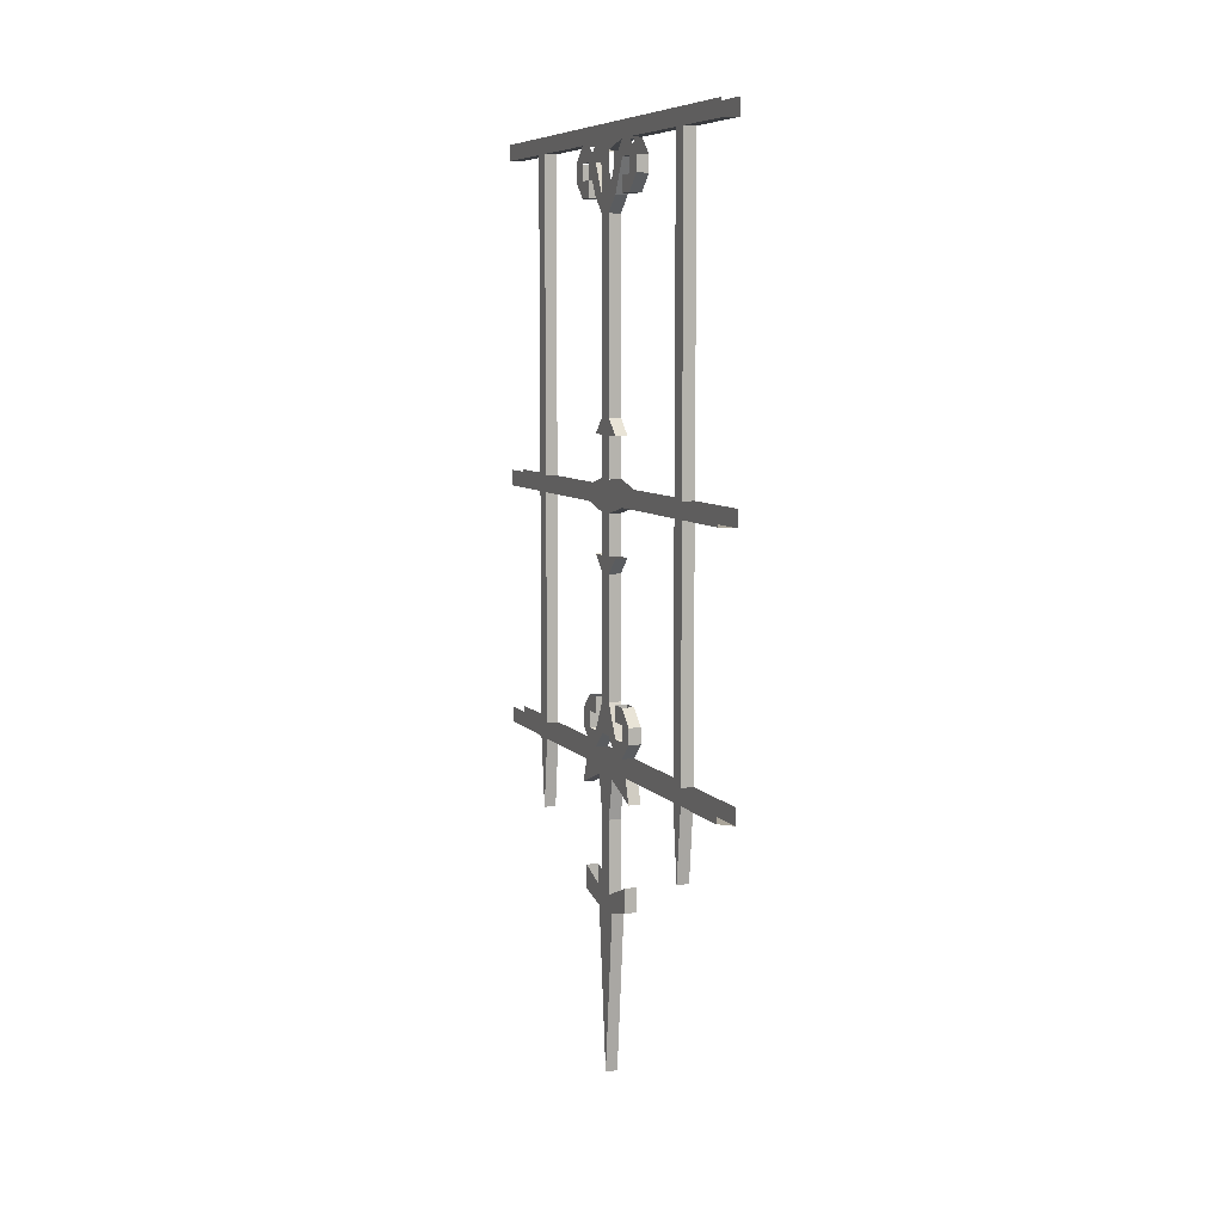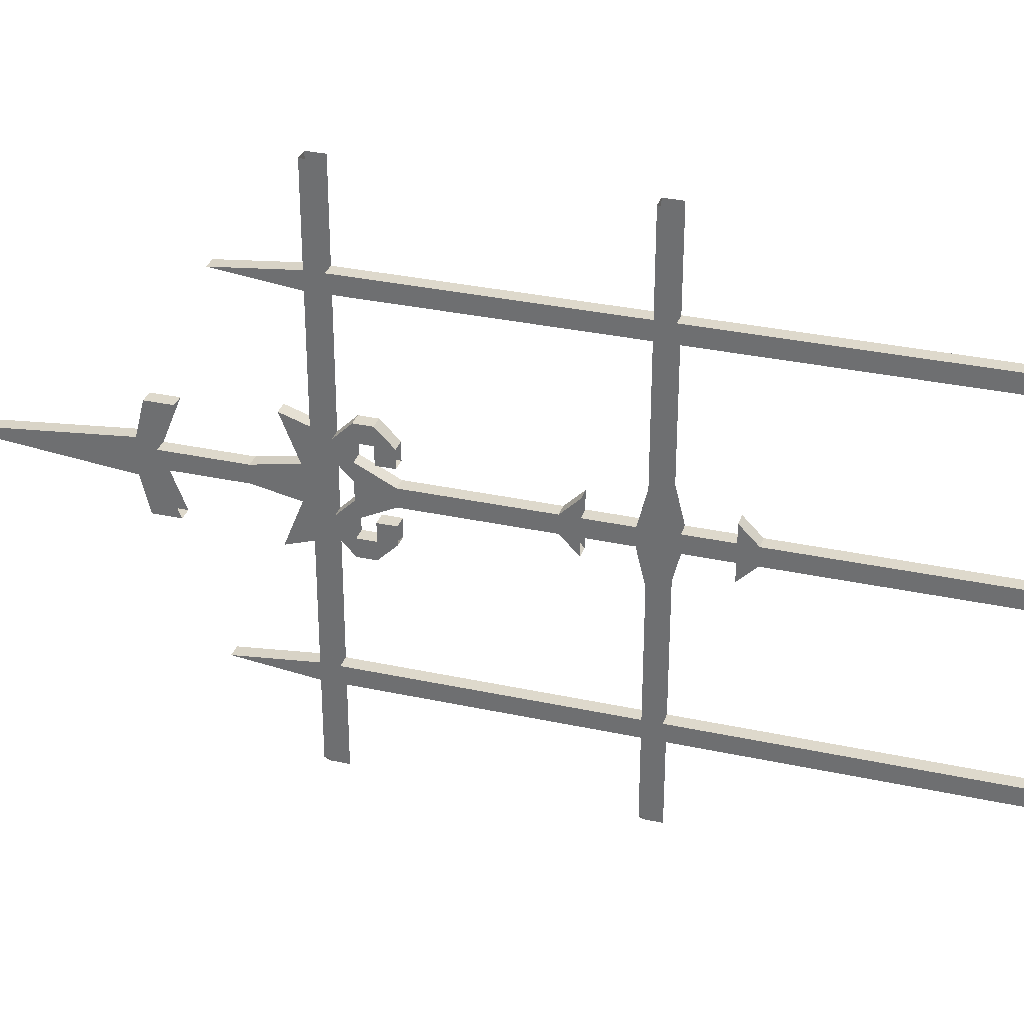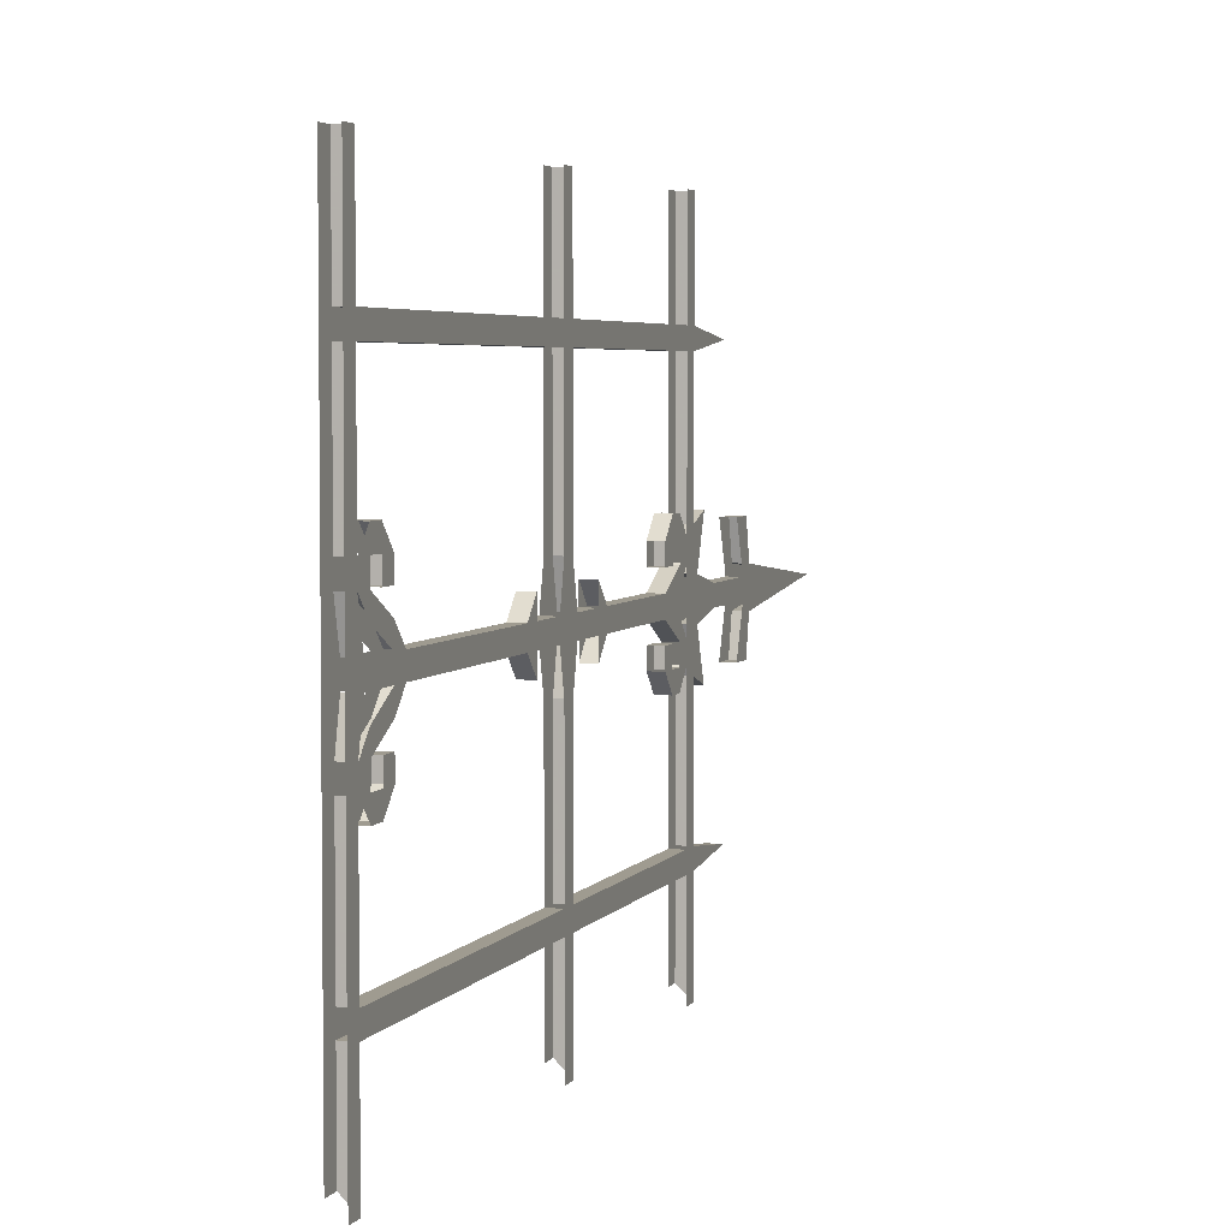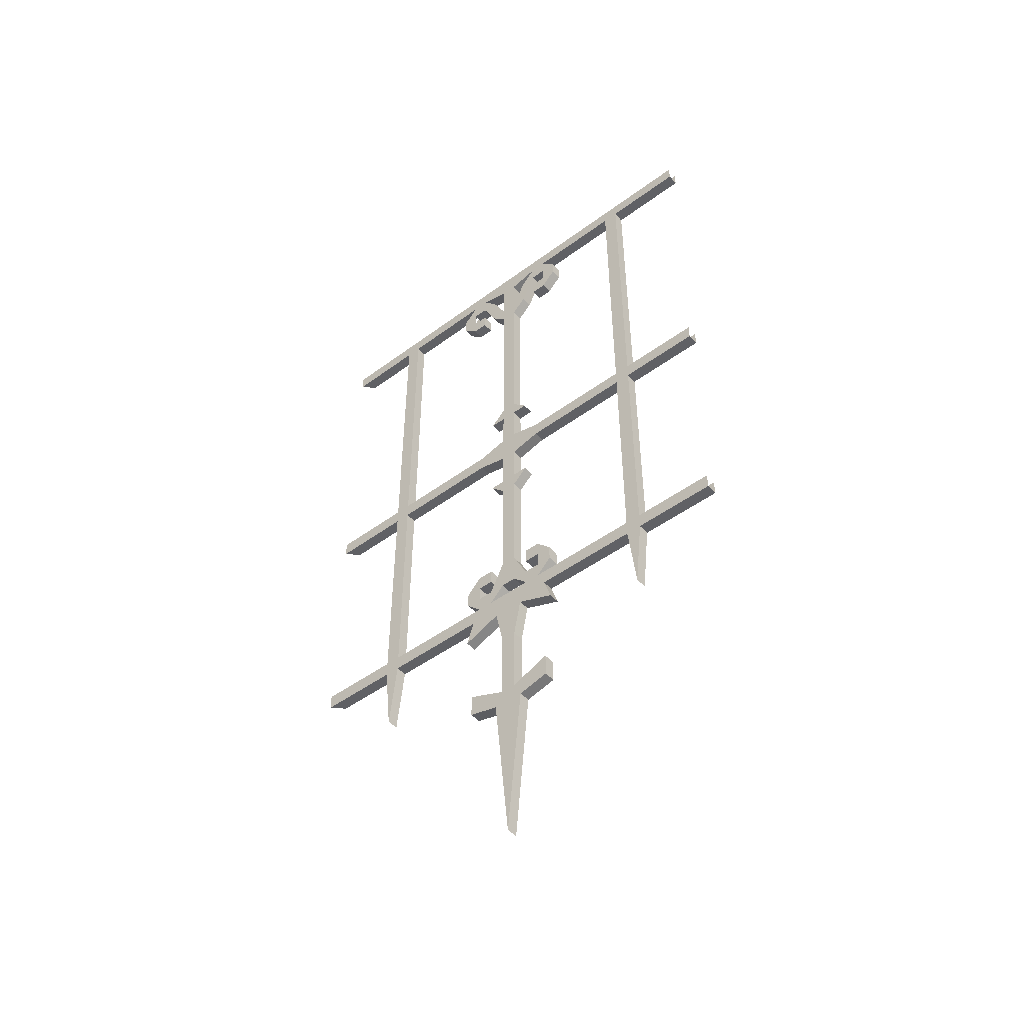
<metadata>
{"format":"obj","ext":"obj","renderer":"f3d","projection":"perspective","resolution":1024,"background":"white","views":[{"elev":7.7,"azim":157.7,"up":"+Y"},{"elev":32.0,"azim":107.0,"up":"+Z"},{"elev":4.0,"azim":-162.9,"up":"+Z"},{"elev":-48.0,"azim":-50.4,"up":"+Y"}]}
</metadata>
<code>
v -0.4766 -1.203 -0.1094
v -0.4766 -1.156 -0.09375
v -0.4766 -1.172 -0.03125
v -0.5 -1.203 -0.1094
v -0.5 -1.156 -0.09375
v -0.4766 -1.156 -0.3047
v -0.4766 -1.125 -0.3047
v -0.4766 -1.125 -0.1094
v -0.4766 -1.125 -0.07812
v -0.4766 -1.125 -0.04688
v -0.4766 -1.156 0.09375
v -0.4766 -1.172 0.03125
v -0.4766 -1.25 -0.01562
v -0.5 -1.25 -0.01562
v -0.5 -1.172 -0.03125
v -0.5 -1.156 0.09375
v -0.5 -1.125 0.04688
v -0.5 -1.125 -0.04688
v -0.5 -1.125 -0.07812
v -0.5 -1.125 -0.1094
v -0.5 -1.156 -0.3047
v -0.5 -1.297 -0.3203
v -0.4766 -1.297 -0.3203
v -0.4766 -1.156 -0.3359
v -0.4766 -1.125 -0.3359
v -0.4766 -0.6719 -0.3047
v -0.5 -1.125 -0.3047
v -0.5 -0.6719 -0.3047
v -0.5 -0.6719 -0.3359
v -0.5 -1.125 -0.3359
v -0.4766 -1.203 0.1094
v -0.5 -1.172 0.03125
v -0.4766 -1.25 0.01562
v -0.4766 -1.391 -0.01562
v -0.5 -1.391 -0.01562
v -0.5 -1.391 0.01562
v -0.5 -1.25 0.01562
v -0.5 -1.203 0.1094
v -0.5 -1.156 0.3047
v -0.5 -1.125 0.3047
v -0.5 -1.125 0.1094
v -0.5 -1.125 0.07812
v -0.5 -1.094 0.04688
v -0.5 -1.094 0.01562
v -0.4766 -1.125 0.04688
v -0.4766 -1.094 0.01562
v -0.4766 -1.094 0.04688
v -0.4766 -1.125 0.07812
v -0.4766 -1.422 0.03125
v -0.4766 -1.734 0
v -0.4766 -1.422 -0.03125
v -0.4766 -1.391 0.01562
v -0.4766 -1.359 0.09375
v -0.4766 -1.406 0.09375
v -0.5 -1.422 0.03125
v -0.5 -1.734 0
v -0.5 -1.422 -0.03125
v -0.5 -1.406 -0.09375
v -0.4766 -1.406 -0.09375
v -0.4766 -1.359 -0.09375
v -0.5 -1.359 -0.09375
v -0.5 -1.359 0.09375
v -0.5 -1.406 0.09375
v -0.4766 -0.625 -0.01562
v -0.4766 -0.5469 -0.01562
v -0.4766 -0.5469 0.01562
v -0.4766 -0.625 0.01562
v -0.4766 -0.6875 -0.01562
v -0.4766 -0.6406 -0.07812
v -0.4766 -0.6719 -0.07812
v -0.4766 -0.6406 -0.3047
v -0.4766 -0.6719 -0.3359
v -0.4766 -0.6406 -0.3359
v -0.4766 -0.03125 -0.3047
v -0.5 -0.6406 -0.3047
v -0.5 -0.03125 -0.3047
v -0.5 -0.03125 -0.3359
v -0.5 -0.6406 -0.3359
v -0.5 -0.6406 -0.07812
v -0.5 -0.6719 -0.07812
v -0.5 -0.625 -0.01562
v -0.5 -0.6875 -0.01562
v -0.5 -0.6875 0.01562
v -0.5 -0.625 0.01562
v -0.5 -0.5469 -0.01562
v -0.5 -0.5469 -0.04688
v -0.4766 -0.5469 -0.04688
v -0.4766 -0.5156 -0.01562
v -0.4766 -0.5156 0.01562
v -0.4766 -0.5469 0.04688
v -0.5 -0.5469 0.01562
v -0.4766 -0.1562 -0.01562
v -0.4766 -0.1562 0.01562
v -0.5 -0.5156 0.01562
v -0.5 -0.5469 0.04688
v -0.5 -0.5156 -0.01562
v -0.4766 -0.6875 0.01562
v -0.4766 -0.7656 0.01562
v -0.4766 -0.7656 -0.01562
v -0.4766 -0.6406 0.07812
v -0.4766 -0.6719 0.07812
v -0.5 -0.7656 0.01562
v -0.4766 -0.7969 -0.01562
v -0.4766 -0.7656 -0.04688
v -0.5 -0.7656 -0.04688
v -0.5 -0.7969 -0.01562
v -0.5 -0.7656 -0.01562
v -0.5 -0.7969 0.01562
v -0.4766 -0.7969 0.01562
v -0.4766 -0.7656 0.04688
v -0.5 -1.031 0.01562
v -0.4766 -1.031 0.01562
v -0.4766 -1.031 -0.01562
v -0.5 -1.031 -0.01562
v -0.4766 -1.094 -0.01562
v -0.5 -1.094 -0.01562
v -0.4766 -1.125 0.1094
v -0.4766 -1.156 0.3047
v -0.4766 -1.297 0.3203
v -0.5 -1.297 0.3203
v -0.5 -1.156 0.3359
v -0.5 -1.125 0.3359
v -0.5 -0.6719 0.3047
v -0.4766 -1.125 0.3047
v -0.4766 -0.6719 0.3047
v -0.4766 -0.6719 0.3359
v -0.4766 -1.125 0.3359
v -0.4766 -0.125 -0.01562
v -0.4766 -0.125 0.01562
v -0.4766 -0.125 0.04688
v -0.5 -0.1562 0.01562
v -0.5 -0.1562 -0.01562
v -0.4766 -0.125 -0.04688
v -0.4766 -0.0625 -0.04688
v -0.4766 -0.0625 -0.07812
v -0.4766 -0.03125 -0.07812
v -0.4766 -0.03125 -0.1094
v -0.4766 0 -0.09375
v -0.4766 -0.04688 -0.01562
v -0.5 -0.03125 -0.07812
v -0.5 -0.04688 -0.01562
v -0.5 0 -0.09375
v -0.5 -0.03125 -0.1094
v -0.5 -0.0625 -0.07812
v -0.5 -0.0625 -0.04688
v -0.5 -0.125 -0.04688
v -0.5 -0.125 -0.01562
v -0.5 -0.125 0.01562
v -0.5 -0.04688 0.01562
v -0.5 0 0.09375
v -0.5 -0.03125 0.07812
v -0.5 -0.03125 0.1094
v -0.5 0 0.3047
v -0.5 -0.03125 0.3047
v -0.5 -0.03125 0.3359
v -0.5 -0.03125 0.5
v -0.5 0 0.5
v -0.4766 -0.04688 0.01562
v -0.4766 0 0.09375
v -0.4766 -0.03125 0.07812
v -0.4766 -0.0625 -0.1094
v -0.4766 -0.0625 -0.1406
v -0.5 -0.0625 -0.1094
v -0.5 -0.0625 -0.1406
v -0.5 -0.09375 -0.1406
v -0.5 -0.09375 -0.1094
v -0.5 -0.125 -0.1094
v -0.5 -0.09375 -0.07812
v -0.5 -0.125 -0.07812
v -0.4766 -0.09375 -0.07812
v -0.4766 -0.125 -0.07812
v -0.4766 -0.125 -0.1094
v -0.4766 -0.09375 -0.1094
v -0.4766 -0.09375 -0.1406
v -0.4766 -0.0625 0.04688
v -0.4766 -0.0625 0.07812
v -0.5 -0.0625 0.07812
v -0.5 -0.125 0.04688
v -0.5 -0.0625 0.04688
v -0.5 -0.0625 0.1094
v -0.5 -0.0625 0.1406
v -0.5 -0.09375 0.1406
v -0.4766 -0.0625 0.1406
v -0.4766 -0.09375 0.1406
v -0.4766 -0.0625 0.1094
v -0.4766 -0.03125 0.1094
v -0.4766 -0.03125 0.3047
v -0.4766 -0.6406 0.3047
v -0.5 -0.6406 0.3047
v -0.5 -0.6406 0.3359
v -0.4766 -0.6406 0.3359
v -0.4766 -0.03125 0.3359
v -0.4766 -0.03125 0.5
v -0.4766 -0.125 0.1094
v -0.4766 -0.09375 0.1094
v -0.4766 -0.09375 0.07812
v -0.4766 -0.125 0.07812
v -0.5 -0.09375 0.07812
v -0.5 -0.125 0.07812
v -0.5 -0.125 0.1094
v -0.5 -0.09375 0.1094
v -0.4766 0 0.3047
v -0.5 -0.6719 0.07812
v -0.5 -0.6406 0.07812
v -0.5 -0.6719 0.3359
v -0.5 -0.6406 0.5
v -0.5 -0.6719 0.5
v -0.4766 -0.6719 0.5
v -0.4766 -0.6406 0.5
v -0.4766 0 0.5
v -0.4766 -1.156 0.3359
v -0.4766 -1.156 0.5
v -0.4766 -1.125 0.5
v -0.4766 0 -0.3047
v -0.5 -0.6719 -0.5
v -0.4766 -0.6719 -0.4766
v -0.4766 -0.6406 -0.4766
v -0.4766 -0.03125 -0.3359
v -0.4766 -0.03125 -0.4766
v -0.4766 0 -0.4766
v -0.4766 -1.125 -0.4766
v -0.4766 -1.156 -0.4766
v -0.5 -1.156 -0.5
v -0.5 -1.156 -0.3359
v -0.5 -1.125 -0.5
v -0.5 -0.03125 -0.5
v -0.5 -1.094 -0.04688
v -0.4766 -1.094 -0.04688
v -0.5 -0.7656 0.04688
v -0.5 -1.156 0.5
v -0.5 -1.125 0.5
v -0.5 0 -0.3047
v -0.5 0 -0.5
v -0.5 -0.6406 -0.5
v -0.4766 -1.094 0.07812
v -0.5 -1.094 0.07812
v -0.5 -1.062 0.07812
v -0.4766 -1.062 0.07812
v -0.4766 -1.062 0.1094
v -0.4766 -1.094 0.1094
v -0.5 -1.062 0.04688
v -0.4766 -1.062 0.04688
v -0.4766 -1.031 0.07812
v -0.5 -1.062 0.1094
v -0.5 -1.094 0.1094
v -0.5 -1.031 0.07812
v -0.5 -1.031 0.04688
v -0.4766 -1.031 0.04688
v -0.5 -1.094 -0.07812
v -0.5 -1.094 -0.1094
v -0.4766 -1.094 -0.1094
v -0.4766 -1.094 -0.07812
v -0.5 -1.062 -0.1094
v -0.4766 -1.062 -0.1094
v -0.4766 -1.062 -0.07812
v -0.5 -1.062 -0.07812
v -0.5 -1.031 -0.07812
v -0.4766 -1.031 -0.07812
v -0.4766 -1.062 -0.04688
v -0.5 -1.062 -0.04688
v -0.5 -1.031 -0.04688
v -0.4766 -1.031 -0.04688
f 1 2 3
f 1 3 4
f 1 4 2
f 2 4 5
f 2 5 6
f 2 6 7
f 2 7 8
f 2 8 9
f 2 9 10
f 2 10 11
f 2 11 12
f 2 12 3
f 3 12 13
f 3 13 14
f 3 14 15
f 3 15 4
f 4 15 5
f 5 15 16
f 5 16 17
f 5 17 18
f 5 18 19
f 5 19 20
f 5 20 21
f 5 21 6
f 6 21 22
f 6 22 23
f 6 23 24
f 6 24 7
f 7 24 25
f 7 25 26
f 7 26 27
f 27 26 28
f 27 28 29
f 27 29 30
f 27 30 21
f 27 21 20
f 12 11 31
f 12 31 32
f 12 32 33
f 12 33 13
f 13 33 34
f 13 34 14
f 14 34 35
f 14 35 36
f 14 36 37
f 14 37 15
f 15 37 32
f 15 32 16
f 16 32 38
f 16 38 31
f 16 31 11
f 16 11 39
f 16 39 40
f 16 40 41
f 16 41 42
f 16 42 17
f 17 42 43
f 17 43 44
f 17 44 45
f 45 44 46
f 45 46 47
f 45 47 48
f 45 48 11
f 45 11 10
f 49 50 51
f 49 51 52
f 49 52 53
f 49 53 54
f 49 54 55
f 49 55 56
f 49 56 50
f 50 56 57
f 50 57 51
f 51 57 58
f 51 58 59
f 51 59 34
f 51 34 52
f 52 34 33
f 52 33 36
f 36 33 37
f 37 33 32
f 59 60 34
f 60 59 61
f 61 59 58
f 61 58 35
f 35 58 57
f 35 57 55
f 35 55 36
f 36 55 62
f 62 55 63
f 62 63 53
f 53 63 54
f 54 63 55
f 64 65 66
f 64 66 67
f 64 67 68
f 64 68 69
f 69 68 70
f 69 70 71
f 71 70 26
f 71 26 72
f 71 72 73
f 71 73 74
f 71 74 75
f 75 74 76
f 75 76 77
f 75 77 78
f 75 78 28
f 75 28 79
f 79 28 80
f 79 80 81
f 81 80 82
f 81 82 83
f 81 83 84
f 81 84 85
f 81 85 64
f 64 85 65
f 65 85 86
f 65 86 87
f 65 87 88
f 65 88 89
f 65 89 66
f 66 89 90
f 66 90 91
f 66 91 84
f 66 84 67
f 88 92 93
f 88 93 89
f 89 93 94
f 89 94 95
f 89 95 90
f 90 95 91
f 91 95 94
f 91 94 96
f 91 96 85
f 91 85 84
f 97 98 99
f 97 99 68
f 97 68 67
f 97 67 100
f 97 100 101
f 97 101 83
f 97 83 102
f 97 102 98
f 99 103 104
f 104 103 105
f 105 103 106
f 105 106 107
f 107 106 108
f 107 108 102
f 107 102 82
f 107 82 99
f 99 82 68
f 68 82 80
f 68 80 70
f 70 80 28
f 70 28 26
f 98 109 103
f 98 103 99
f 110 109 98
f 109 110 108
f 109 108 111
f 109 111 112
f 109 112 113
f 109 113 103
f 103 113 106
f 106 113 114
f 106 114 111
f 106 111 108
f 115 113 112
f 115 112 46
f 115 46 116
f 115 116 114
f 115 114 113
f 11 48 117
f 11 117 118
f 11 118 39
f 39 118 119
f 39 119 120
f 39 120 121
f 39 121 40
f 40 121 122
f 40 122 123
f 40 123 124
f 124 123 125
f 124 125 126
f 124 126 127
f 124 127 118
f 124 118 117
f 92 128 129
f 92 129 93
f 93 129 130
f 93 130 131
f 93 131 94
f 94 131 132
f 94 132 96
f 96 132 88
f 96 88 87
f 96 87 86
f 96 86 85
f 128 92 133
f 128 133 134
f 134 133 135
f 134 135 136
f 136 135 137
f 136 137 138
f 136 138 139
f 136 139 140
f 140 139 141
f 140 141 142
f 140 142 143
f 140 143 144
f 140 144 145
f 145 144 146
f 145 146 147
f 147 146 132
f 147 132 131
f 147 131 148
f 147 148 141
f 141 148 149
f 141 149 142
f 142 149 150
f 150 149 151
f 150 151 152
f 150 152 153
f 153 152 154
f 153 154 155
f 153 155 156
f 153 156 157
f 158 129 128
f 158 128 139
f 158 139 159
f 158 159 160
f 158 160 149
f 149 160 151
f 161 162 137
f 161 137 135
f 161 135 163
f 163 135 144
f 163 144 143
f 163 143 164
f 163 164 165
f 163 165 166
f 166 165 167
f 166 167 168
f 168 167 169
f 168 169 170
f 170 169 171
f 170 171 172
f 170 172 173
f 173 172 174
f 173 174 161
f 161 174 162
f 162 174 164
f 164 174 165
f 165 174 167
f 167 174 172
f 167 172 171
f 167 171 169
f 129 175 130
f 130 175 176
f 130 176 177
f 130 177 178
f 130 178 131
f 131 178 148
f 148 178 179
f 179 178 177
f 179 177 151
f 151 177 152
f 152 177 180
f 152 180 181
f 181 180 182
f 181 182 183
f 183 182 184
f 183 184 185
f 183 185 186
f 186 185 176
f 186 176 160
f 186 160 159
f 186 159 187
f 186 187 152
f 152 187 154
f 154 187 188
f 154 188 189
f 154 189 190
f 154 190 155
f 155 190 191
f 155 191 192
f 155 192 193
f 155 193 156
f 175 160 176
f 184 194 195
f 184 195 185
f 194 196 195
f 196 194 197
f 196 197 198
f 198 197 199
f 198 199 200
f 198 200 201
f 201 200 182
f 201 182 180
f 159 139 138
f 159 202 187
f 187 202 192
f 187 192 188
f 188 192 191
f 188 191 125
f 188 125 100
f 100 125 101
f 101 125 203
f 101 203 83
f 83 203 84
f 84 203 204
f 204 203 189
f 189 203 123
f 189 123 205
f 189 205 190
f 190 205 206
f 206 205 207
f 207 205 208
f 208 205 126
f 208 126 191
f 208 191 209
f 192 202 210
f 192 210 193
f 211 119 118
f 211 118 127
f 211 127 212
f 211 212 121
f 211 121 120
f 211 120 119
f 125 191 126
f 212 127 213
f 137 74 214
f 137 214 138
f 25 72 26
f 72 25 30
f 72 30 29
f 72 29 215
f 72 215 216
f 72 216 217
f 72 217 73
f 73 218 74
f 74 218 214
f 214 218 219
f 214 219 220
f 221 25 24
f 221 24 222
f 222 24 223
f 223 24 224
f 223 224 30
f 223 30 225
f 218 77 226
f 218 226 219
f 137 143 76
f 137 76 74
f 146 144 135
f 146 135 133
f 146 133 92
f 146 92 132
f 132 92 88
f 194 184 182
f 194 182 200
f 194 200 199
f 194 199 197
f 185 180 177
f 185 177 176
f 78 77 218
f 78 218 73
f 125 123 203
f 127 126 205
f 127 205 122
f 122 205 123
f 112 111 44
f 112 44 46
f 46 44 116
f 116 44 114
f 116 114 227
f 116 227 18
f 116 18 115
f 115 18 10
f 115 10 228
f 115 228 113
f 113 228 114
f 114 228 227
f 110 229 108
f 108 229 102
f 23 22 224
f 23 224 24
f 212 230 121
f 121 230 231
f 121 231 122
f 31 38 32
f 57 56 55
f 82 102 83
f 44 111 114
f 111 44 43
f 111 43 112
f 112 43 47
f 112 47 46
f 142 232 76
f 142 76 143
f 77 232 233
f 77 233 226
f 224 22 21
f 224 21 30
f 28 78 29
f 29 78 215
f 215 78 234
f 76 232 77
f 235 236 237
f 235 237 238
f 235 238 239
f 235 239 240
f 235 240 48
f 235 48 47
f 238 237 241
f 238 241 242
f 238 242 243
f 238 243 239
f 239 243 244
f 239 244 245
f 239 245 240
f 240 245 42
f 240 42 48
f 245 244 236
f 245 236 42
f 42 236 43
f 244 237 236
f 237 244 246
f 237 246 241
f 241 246 247
f 241 247 242
f 242 247 248
f 242 248 243
f 244 243 246
f 227 19 18
f 19 227 249
f 19 249 250
f 19 250 9
f 9 250 251
f 9 251 252
f 9 252 228
f 9 228 10
f 249 253 250
f 250 253 251
f 251 253 254
f 251 254 252
f 252 254 255
f 252 255 249
f 249 255 256
f 249 256 253
f 253 256 257
f 253 257 254
f 254 257 258
f 254 258 255
f 255 258 259
f 255 259 256
f 256 259 260
f 256 260 257
f 257 260 261
f 261 260 262
f 262 260 259
f 262 259 258

</code>
